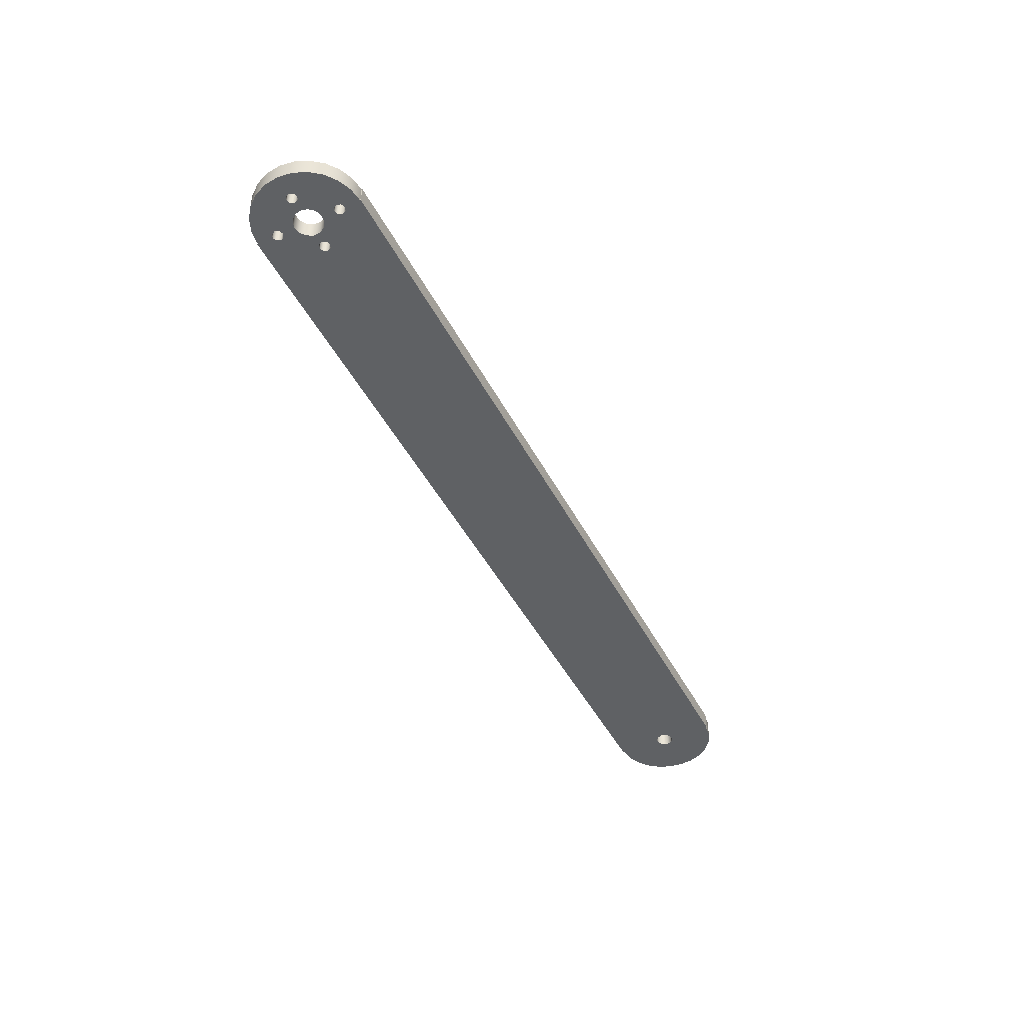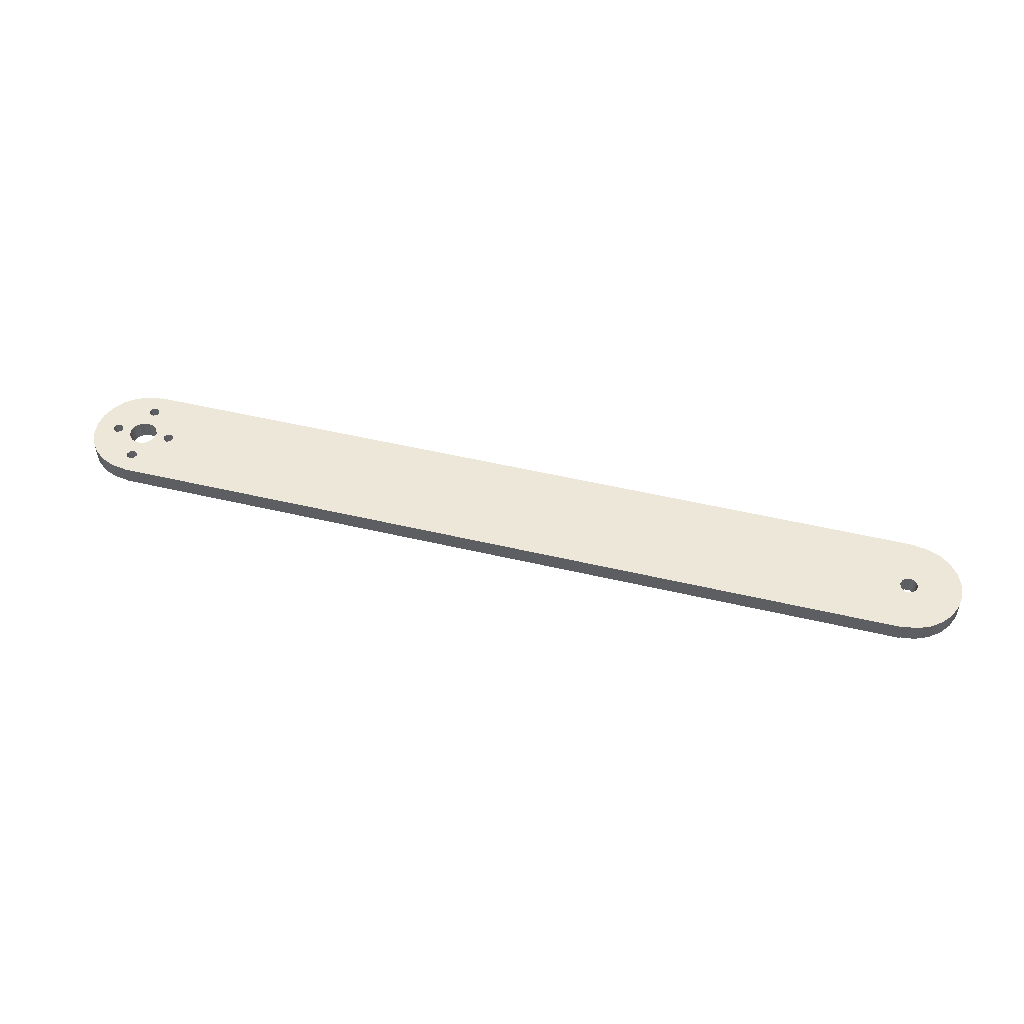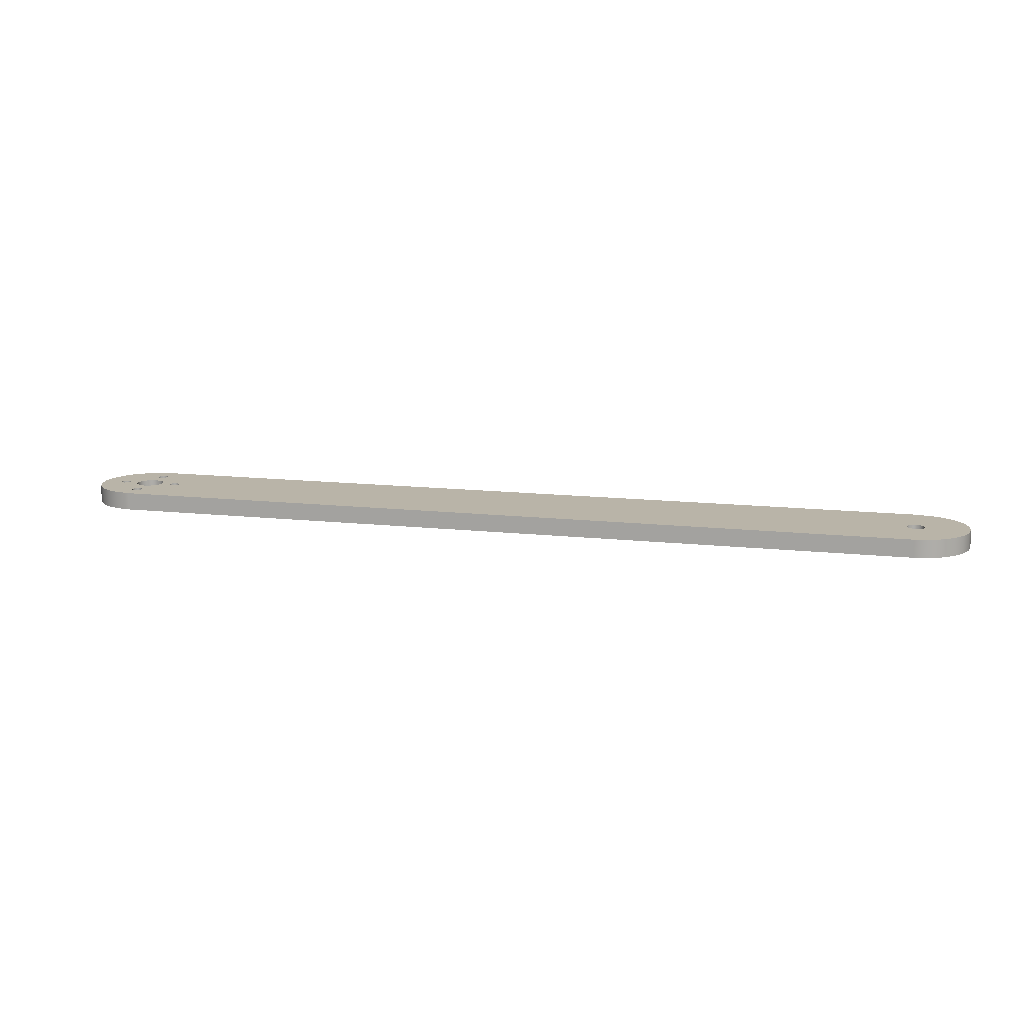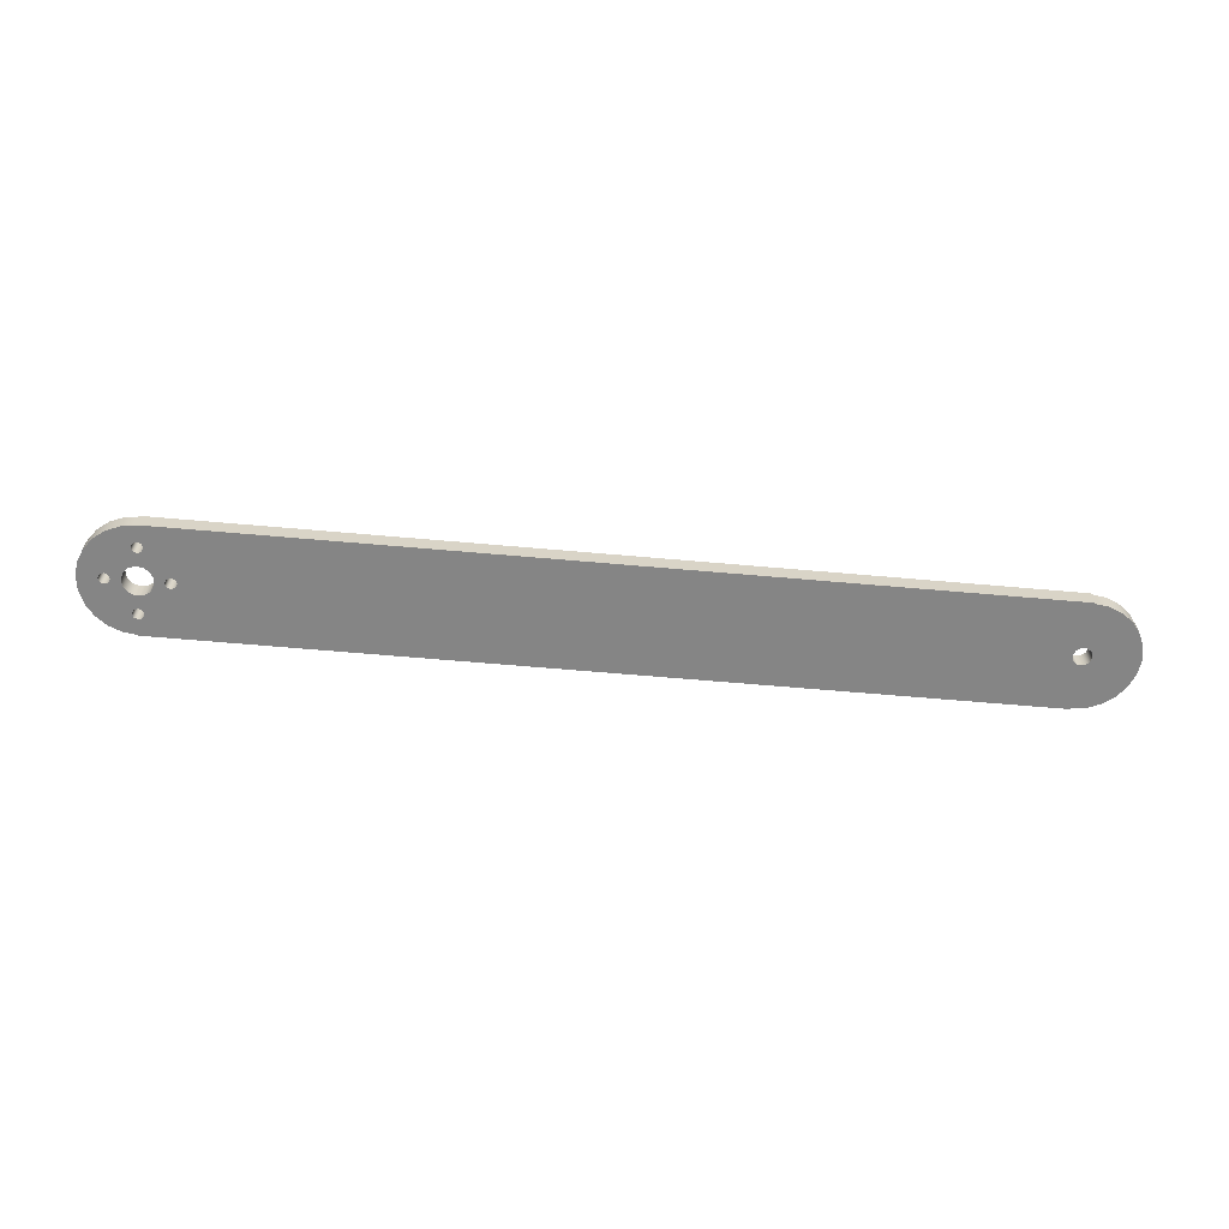
<metadata>
{"format":"obj","ext":"obj","renderer":"f3d","projection":"perspective","resolution":1024,"background":"white","views":[{"elev":-45.8,"azim":-63.8,"up":"+Z"},{"elev":50.0,"azim":14.6,"up":"+Z"},{"elev":13.2,"azim":14.4,"up":"+Z"},{"elev":-61.8,"azim":-5.2,"up":"+Z"}]}
</metadata>
<code>
v -11 0 0
v -11 -0.01706 0
v -11 -0.01706 0.5
v -11 0 0.5
v 12 -2.976 0
v 12.38 -2.925 0
v 12.74 -2.778 0
v 13.04 -2.543 0
v 13.28 -2.238 0
v 13.43 -1.882 0
v 13.48 -1.5 0
v 13.43 -1.118 0
v 13.28 -0.7622 0
v 13.04 -0.4566 0
v 12.74 -0.2221 0
v 12.38 -0.07466 0
v 12 -0.02438 0
v 12 -0.02438 0.5
v 12.38 -0.07466 0.5
v 12.74 -0.2221 0.5
v 13.04 -0.4566 0.5
v 13.28 -0.7622 0.5
v 13.43 -1.118 0.5
v 13.48 -1.5 0.5
v 13.43 -1.882 0.5
v 13.28 -2.238 0.5
v 13.04 -2.543 0.5
v 12.74 -2.778 0.5
v 12.38 -2.925 0.5
v 12 -2.976 0.5
v 12 0 0
v -11 0 0
v -11 0 0.5
v 12 0 0.5
v -11.15 -2.4 0.5
v -11.11 -2.294 0.5
v -11 -2.25 0.5
v -10.89 -2.294 0.5
v -10.85 -2.4 0.5
v -10.89 -2.506 0.5
v -11 -2.55 0.5
v -11.11 -2.506 0.5
v 11.75 -1.5 0.5
v 11.8 -1.353 0.5
v 11.92 -1.262 0.5
v 12.08 -1.262 0.5
v 12.2 -1.353 0.5
v 12.25 -1.5 0.5
v 12.2 -1.647 0.5
v 12.08 -1.738 0.5
v 11.92 -1.738 0.5
v 11.8 -1.647 0.5
v -10.35 -1.5 0.5
v -10.31 -1.394 0.5
v -10.2 -1.35 0.5
v -10.09 -1.394 0.5
v -10.05 -1.5 0.5
v -10.09 -1.606 0.5
v -10.2 -1.65 0.5
v -10.31 -1.606 0.5
v -11.4 -1.5 0.5
v -11.35 -1.314 0.5
v -11.23 -1.171 0.5
v -11.05 -1.103 0.5
v -10.86 -1.126 0.5
v -10.7 -1.235 0.5
v -10.61 -1.404 0.5
v -10.61 -1.596 0.5
v -10.7 -1.765 0.5
v -10.86 -1.874 0.5
v -11.05 -1.897 0.5
v -11.23 -1.829 0.5
v -11.35 -1.686 0.5
v -11.95 -1.5 0.5
v -11.91 -1.394 0.5
v -11.8 -1.35 0.5
v -11.69 -1.394 0.5
v -11.65 -1.5 0.5
v -11.69 -1.606 0.5
v -11.8 -1.65 0.5
v -11.91 -1.606 0.5
v -11.15 -0.6 0.5
v -11.11 -0.4939 0.5
v -11 -0.45 0.5
v -10.89 -0.4939 0.5
v -10.85 -0.6 0.5
v -10.89 -0.7061 0.5
v -11 -0.75 0.5
v -11.11 -0.7061 0.5
v 12 -3 0.5
v 12 -2.976 0.5
v 12.38 -2.925 0.5
v 12.74 -2.778 0.5
v 13.04 -2.543 0.5
v 13.28 -2.238 0.5
v 13.43 -1.882 0.5
v 13.48 -1.5 0.5
v 13.43 -1.118 0.5
v 13.28 -0.7622 0.5
v 13.04 -0.4566 0.5
v 12.74 -0.2221 0.5
v 12.38 -0.07466 0.5
v 12 -0.02438 0.5
v 12 0 0.5
v -11 0 0.5
v -11 -0.01706 0.5
v -11.38 -0.06759 0.5
v -11.74 -0.2157 0.5
v -12.05 -0.4514 0.5
v -12.28 -0.7585 0.5
v -12.43 -1.116 0.5
v -12.48 -1.5 0.5
v -12.43 -1.884 0.5
v -12.28 -2.241 0.5
v -12.05 -2.549 0.5
v -11.74 -2.784 0.5
v -11.38 -2.932 0.5
v -11 -2.983 0.5
v -11 -3 0.5
v -11.15 -2.4 0
v -11.11 -2.506 0
v -11 -2.55 0
v -10.89 -2.506 0
v -10.85 -2.4 0
v -10.89 -2.294 0
v -11 -2.25 0
v -11.11 -2.294 0
v 11.75 -1.5 0
v 11.8 -1.647 0
v 11.92 -1.738 0
v 12.08 -1.738 0
v 12.2 -1.647 0
v 12.25 -1.5 0
v 12.2 -1.353 0
v 12.08 -1.262 0
v 11.92 -1.262 0
v 11.8 -1.353 0
v -10.35 -1.5 0
v -10.31 -1.606 0
v -10.2 -1.65 0
v -10.09 -1.606 0
v -10.05 -1.5 0
v -10.09 -1.394 0
v -10.2 -1.35 0
v -10.31 -1.394 0
v -11.4 -1.5 0
v -11.35 -1.686 0
v -11.23 -1.829 0
v -11.05 -1.897 0
v -10.86 -1.874 0
v -10.7 -1.765 0
v -10.61 -1.596 0
v -10.61 -1.404 0
v -10.7 -1.235 0
v -10.86 -1.126 0
v -11.05 -1.103 0
v -11.23 -1.171 0
v -11.35 -1.314 0
v -11.95 -1.5 0
v -11.91 -1.606 0
v -11.8 -1.65 0
v -11.69 -1.606 0
v -11.65 -1.5 0
v -11.69 -1.394 0
v -11.8 -1.35 0
v -11.91 -1.394 0
v -11.15 -0.6 0
v -11.11 -0.7061 0
v -11 -0.75 0
v -10.89 -0.7061 0
v -10.85 -0.6 0
v -10.89 -0.4939 0
v -11 -0.45 0
v -11.11 -0.4939 0
v 12 -2.976 0
v 12 -3 0
v -11 -3 0
v -11 -2.983 0
v -11.38 -2.932 0
v -11.74 -2.784 0
v -12.05 -2.549 0
v -12.28 -2.241 0
v -12.43 -1.884 0
v -12.48 -1.5 0
v -12.43 -1.116 0
v -12.28 -0.7585 0
v -12.05 -0.4514 0
v -11.74 -0.2157 0
v -11.38 -0.06759 0
v -11 -0.01706 0
v -11 0 0
v 12 0 0
v 12 -0.02438 0
v 12.38 -0.07466 0
v 12.74 -0.2221 0
v 13.04 -0.4566 0
v 13.28 -0.7622 0
v 13.43 -1.118 0
v 13.48 -1.5 0
v 13.43 -1.882 0
v 13.28 -2.238 0
v 13.04 -2.543 0
v 12.74 -2.778 0
v 12.38 -2.925 0
v -10.35 -1.5 0.5
v -10.31 -1.606 0.5
v -10.2 -1.65 0.5
v -10.09 -1.606 0.5
v -10.05 -1.5 0.5
v -10.09 -1.394 0.5
v -10.2 -1.35 0.5
v -10.31 -1.394 0.5
v -10.35 -1.5 0
v -10.31 -1.394 0
v -10.2 -1.35 0
v -10.09 -1.394 0
v -10.05 -1.5 0
v -10.09 -1.606 0
v -10.2 -1.65 0
v -10.31 -1.606 0
v -10.35 -1.5 0.5
v -10.35 -1.5 0
v -11.4 -1.5 0.5
v -11.35 -1.686 0.5
v -11.23 -1.829 0.5
v -11.05 -1.897 0.5
v -10.86 -1.874 0.5
v -10.7 -1.765 0.5
v -10.61 -1.596 0.5
v -10.61 -1.404 0.5
v -10.7 -1.235 0.5
v -10.86 -1.126 0.5
v -11.05 -1.103 0.5
v -11.23 -1.171 0.5
v -11.35 -1.314 0.5
v -11.4 -1.5 0
v -11.35 -1.314 0
v -11.23 -1.171 0
v -11.05 -1.103 0
v -10.86 -1.126 0
v -10.7 -1.235 0
v -10.61 -1.404 0
v -10.61 -1.596 0
v -10.7 -1.765 0
v -10.86 -1.874 0
v -11.05 -1.897 0
v -11.23 -1.829 0
v -11.35 -1.686 0
v -11.4 -1.5 0.5
v -11.4 -1.5 0
v -11 -0.01706 0
v -11.38 -0.06759 0
v -11.74 -0.2157 0
v -12.05 -0.4514 0
v -12.28 -0.7585 0
v -12.43 -1.116 0
v -12.48 -1.5 0
v -12.43 -1.884 0
v -12.28 -2.241 0
v -12.05 -2.549 0
v -11.74 -2.784 0
v -11.38 -2.932 0
v -11 -2.983 0
v -11 -2.983 0.5
v -11.38 -2.932 0.5
v -11.74 -2.784 0.5
v -12.05 -2.549 0.5
v -12.28 -2.241 0.5
v -12.43 -1.884 0.5
v -12.48 -1.5 0.5
v -12.43 -1.116 0.5
v -12.28 -0.7585 0.5
v -12.05 -0.4514 0.5
v -11.74 -0.2157 0.5
v -11.38 -0.06759 0.5
v -11 -0.01706 0.5
v 12 -0.02438 0
v 12 0 0
v 12 0 0.5
v 12 -0.02438 0.5
v -11 -3 0
v 12 -3 0
v 12 -3 0.5
v -11 -3 0.5
v 12 -3 0
v 12 -2.976 0
v 12 -2.976 0.5
v 12 -3 0.5
v -11.95 -1.5 0.5
v -11.91 -1.606 0.5
v -11.8 -1.65 0.5
v -11.69 -1.606 0.5
v -11.65 -1.5 0.5
v -11.69 -1.394 0.5
v -11.8 -1.35 0.5
v -11.91 -1.394 0.5
v -11.95 -1.5 0
v -11.91 -1.394 0
v -11.8 -1.35 0
v -11.69 -1.394 0
v -11.65 -1.5 0
v -11.69 -1.606 0
v -11.8 -1.65 0
v -11.91 -1.606 0
v -11.95 -1.5 0.5
v -11.95 -1.5 0
v -11.15 -2.4 0.5
v -11.11 -2.506 0.5
v -11 -2.55 0.5
v -10.89 -2.506 0.5
v -10.85 -2.4 0.5
v -10.89 -2.294 0.5
v -11 -2.25 0.5
v -11.11 -2.294 0.5
v -11.15 -2.4 0
v -11.11 -2.294 0
v -11 -2.25 0
v -10.89 -2.294 0
v -10.85 -2.4 0
v -10.89 -2.506 0
v -11 -2.55 0
v -11.11 -2.506 0
v -11.15 -2.4 0.5
v -11.15 -2.4 0
v -11.15 -0.6 0.5
v -11.11 -0.7061 0.5
v -11 -0.75 0.5
v -10.89 -0.7061 0.5
v -10.85 -0.6 0.5
v -10.89 -0.4939 0.5
v -11 -0.45 0.5
v -11.11 -0.4939 0.5
v -11.15 -0.6 0
v -11.11 -0.4939 0
v -11 -0.45 0
v -10.89 -0.4939 0
v -10.85 -0.6 0
v -10.89 -0.7061 0
v -11 -0.75 0
v -11.11 -0.7061 0
v -11.15 -0.6 0.5
v -11.15 -0.6 0
v 11.75 -1.5 0.5
v 11.8 -1.647 0.5
v 11.92 -1.738 0.5
v 12.08 -1.738 0.5
v 12.2 -1.647 0.5
v 12.25 -1.5 0.5
v 12.2 -1.353 0.5
v 12.08 -1.262 0.5
v 11.92 -1.262 0.5
v 11.8 -1.353 0.5
v 11.75 -1.5 0
v 11.8 -1.353 0
v 11.92 -1.262 0
v 12.08 -1.262 0
v 12.2 -1.353 0
v 12.25 -1.5 0
v 12.2 -1.647 0
v 12.08 -1.738 0
v 11.92 -1.738 0
v 11.8 -1.647 0
v 11.75 -1.5 0.5
v 11.75 -1.5 0
v -11 -2.983 0
v -11 -3 0
v -11 -3 0.5
v -11 -2.983 0.5
f 1 2 4
f 4 2 3
f 30 5 29
f 29 5 6
f 29 6 28
f 28 6 7
f 28 7 27
f 27 7 8
f 27 8 26
f 26 8 9
f 26 9 25
f 25 9 10
f 25 10 24
f 24 10 11
f 24 11 23
f 23 11 12
f 23 12 22
f 22 12 13
f 22 13 21
f 21 13 14
f 21 14 20
f 20 14 15
f 20 15 19
f 19 15 16
f 19 16 18
f 18 16 17
f 31 32 34
f 34 32 33
f 36 114 35
f 35 114 115
f 35 115 42
f 42 115 41
f 41 115 116
f 41 116 118
f 118 116 117
f 36 37 114
f 114 37 71
f 114 71 113
f 113 71 72
f 113 72 73
f 71 37 70
f 70 37 38
f 70 38 59
f 59 38 51
f 59 51 58
f 58 51 52
f 58 52 43
f 38 39 51
f 51 39 94
f 51 94 95
f 94 39 91
f 91 39 40
f 91 40 118
f 118 40 41
f 44 56 43
f 43 56 57
f 43 57 58
f 44 45 56
f 56 45 55
f 55 45 87
f 55 87 65
f 65 87 88
f 65 88 64
f 64 88 110
f 64 110 111
f 46 98 45
f 45 98 99
f 45 99 100
f 46 47 98
f 98 47 97
f 97 47 48
f 97 48 49
f 97 49 96
f 96 49 50
f 96 50 51
f 54 67 53
f 53 67 68
f 53 68 60
f 60 68 59
f 59 68 69
f 59 69 70
f 54 55 67
f 67 55 66
f 66 55 65
f 62 77 61
f 61 77 78
f 61 78 79
f 63 111 62
f 62 111 76
f 62 76 77
f 63 64 111
f 61 79 73
f 73 79 80
f 73 80 113
f 113 80 81
f 113 81 112
f 112 81 74
f 112 74 75
f 112 75 111
f 111 75 76
f 83 109 82
f 82 109 110
f 82 110 89
f 89 110 88
f 83 84 109
f 109 84 108
f 108 84 106
f 108 106 107
f 84 85 106
f 106 85 103
f 106 103 104
f 85 86 103
f 103 86 100
f 103 100 101
f 100 86 45
f 45 86 87
f 119 90 118
f 118 90 91
f 92 93 91
f 91 93 94
f 95 96 51
f 101 102 103
f 104 105 106
f 121 181 120
f 120 181 182
f 120 182 127
f 127 182 126
f 126 182 149
f 126 149 150
f 121 122 181
f 181 122 180
f 180 122 178
f 180 178 179
f 122 123 178
f 178 123 175
f 178 175 176
f 123 124 175
f 175 124 202
f 175 202 203
f 202 124 130
f 130 124 125
f 130 125 140
f 140 125 150
f 140 150 151
f 125 126 150
f 129 141 128
f 128 141 142
f 128 142 143
f 129 130 141
f 141 130 140
f 131 200 130
f 130 200 201
f 130 201 202
f 131 132 200
f 200 132 199
f 199 132 133
f 199 133 134
f 199 134 198
f 198 134 135
f 198 135 136
f 137 143 136
f 136 143 144
f 136 144 170
f 170 144 155
f 170 155 169
f 169 155 156
f 169 156 186
f 186 156 185
f 185 156 157
f 185 157 158
f 137 128 143
f 139 152 138
f 138 152 153
f 138 153 145
f 145 153 144
f 144 153 154
f 144 154 155
f 139 140 152
f 152 140 151
f 147 162 146
f 146 162 163
f 146 163 164
f 148 183 147
f 147 183 161
f 147 161 162
f 148 149 183
f 183 149 182
f 146 164 158
f 158 164 165
f 158 165 185
f 185 165 166
f 185 166 184
f 184 166 159
f 184 159 160
f 184 160 183
f 183 160 161
f 168 186 167
f 167 186 187
f 167 187 174
f 174 187 173
f 173 187 188
f 173 188 190
f 190 188 189
f 168 169 186
f 170 171 136
f 136 171 196
f 136 196 197
f 196 171 193
f 193 171 172
f 193 172 190
f 190 172 173
f 176 177 178
f 191 192 190
f 190 192 193
f 194 195 193
f 193 195 196
f 197 198 136
f 203 204 175
f 206 220 205
f 205 220 222
f 221 213 212
f 212 213 214
f 212 214 211
f 211 214 215
f 211 215 210
f 210 215 216
f 210 216 209
f 209 216 217
f 209 217 208
f 208 217 218
f 208 218 207
f 207 218 219
f 207 219 206
f 206 219 220
f 224 248 223
f 223 248 250
f 249 236 235
f 235 236 237
f 235 237 234
f 234 237 238
f 234 238 233
f 233 238 239
f 233 239 232
f 232 239 240
f 232 240 231
f 231 240 241
f 231 241 230
f 230 241 242
f 230 242 229
f 229 242 243
f 229 243 228
f 228 243 244
f 228 244 227
f 227 244 245
f 227 245 226
f 226 245 246
f 226 246 225
f 225 246 247
f 225 247 224
f 224 247 248
f 276 251 275
f 275 251 252
f 275 252 274
f 274 252 253
f 274 253 273
f 273 253 254
f 273 254 272
f 272 254 255
f 272 255 271
f 271 255 256
f 271 256 270
f 270 256 257
f 270 257 269
f 269 257 258
f 269 258 268
f 268 258 259
f 268 259 267
f 267 259 260
f 267 260 266
f 266 260 261
f 266 261 265
f 265 261 262
f 265 262 264
f 264 262 263
f 277 278 280
f 280 278 279
f 281 282 284
f 284 282 283
f 285 286 288
f 288 286 287
f 290 304 289
f 289 304 306
f 305 297 296
f 296 297 298
f 296 298 295
f 295 298 299
f 295 299 294
f 294 299 300
f 294 300 293
f 293 300 301
f 293 301 292
f 292 301 302
f 292 302 291
f 291 302 303
f 291 303 290
f 290 303 304
f 308 322 307
f 307 322 324
f 323 315 314
f 314 315 316
f 314 316 313
f 313 316 317
f 313 317 312
f 312 317 318
f 312 318 311
f 311 318 319
f 311 319 310
f 310 319 320
f 310 320 309
f 309 320 321
f 309 321 308
f 308 321 322
f 326 340 325
f 325 340 342
f 341 333 332
f 332 333 334
f 332 334 331
f 331 334 335
f 331 335 330
f 330 335 336
f 330 336 329
f 329 336 337
f 329 337 328
f 328 337 338
f 328 338 327
f 327 338 339
f 327 339 326
f 326 339 340
f 344 362 343
f 343 362 364
f 363 353 352
f 352 353 354
f 352 354 351
f 351 354 355
f 351 355 350
f 350 355 356
f 350 356 349
f 349 356 357
f 349 357 348
f 348 357 358
f 348 358 347
f 347 358 359
f 347 359 346
f 346 359 360
f 346 360 345
f 345 360 361
f 345 361 344
f 344 361 362
f 365 366 368
f 368 366 367

</code>
